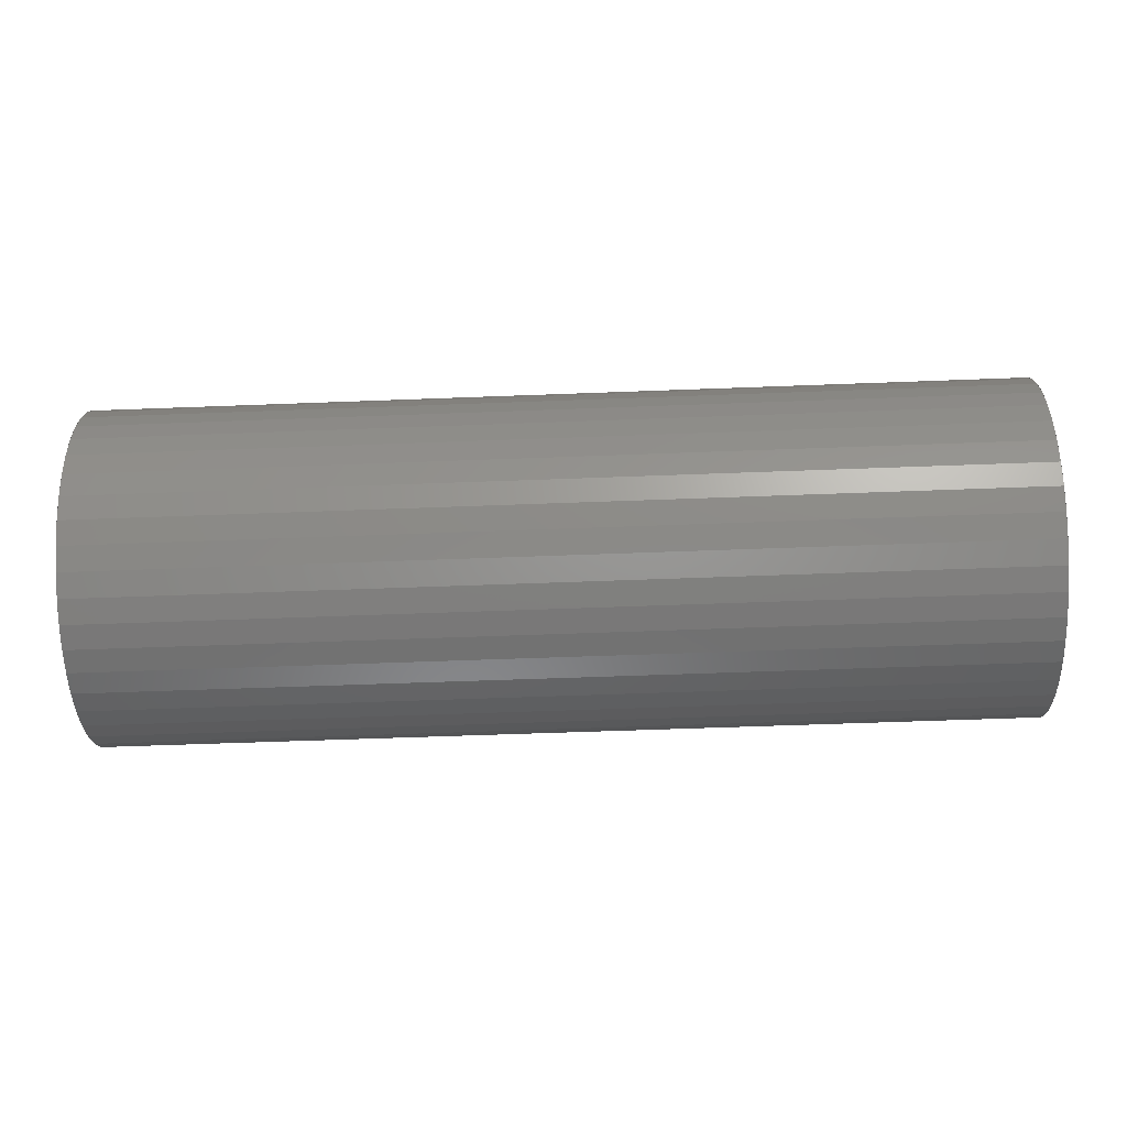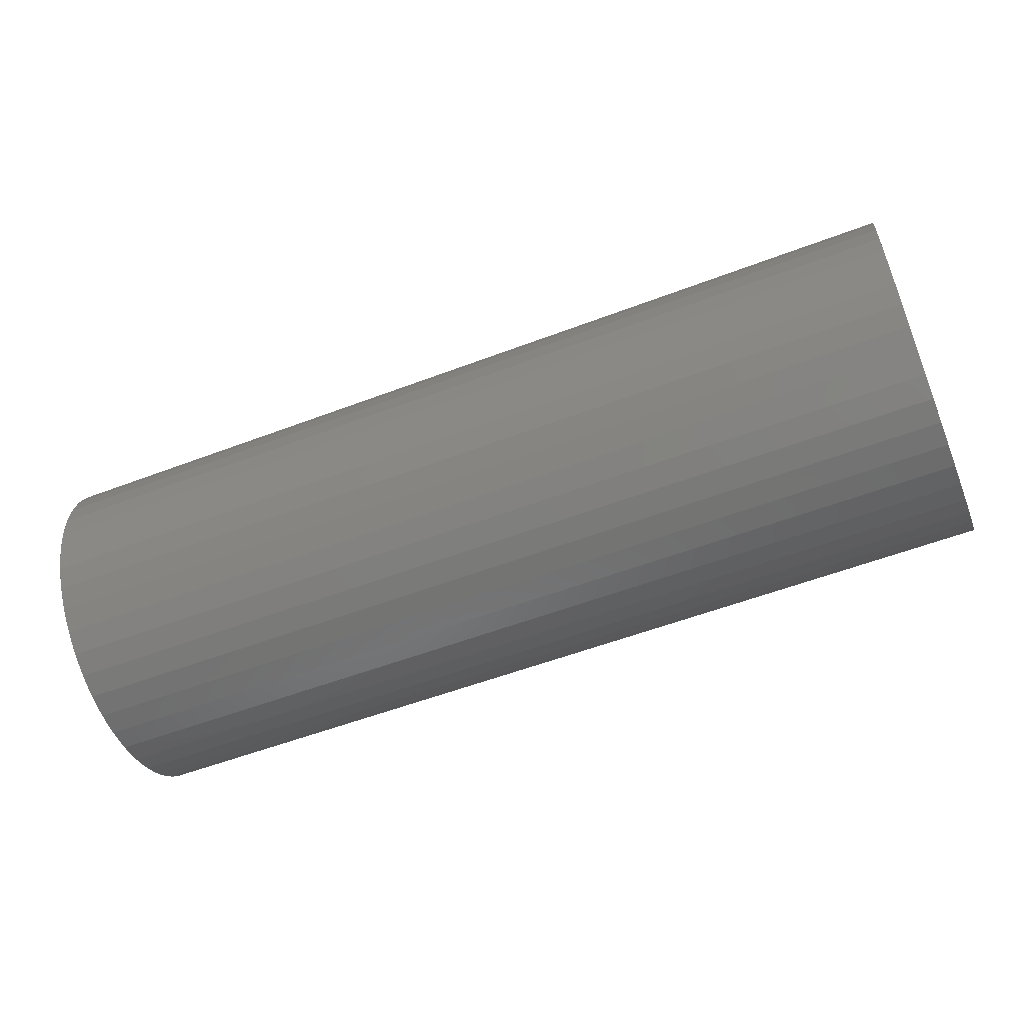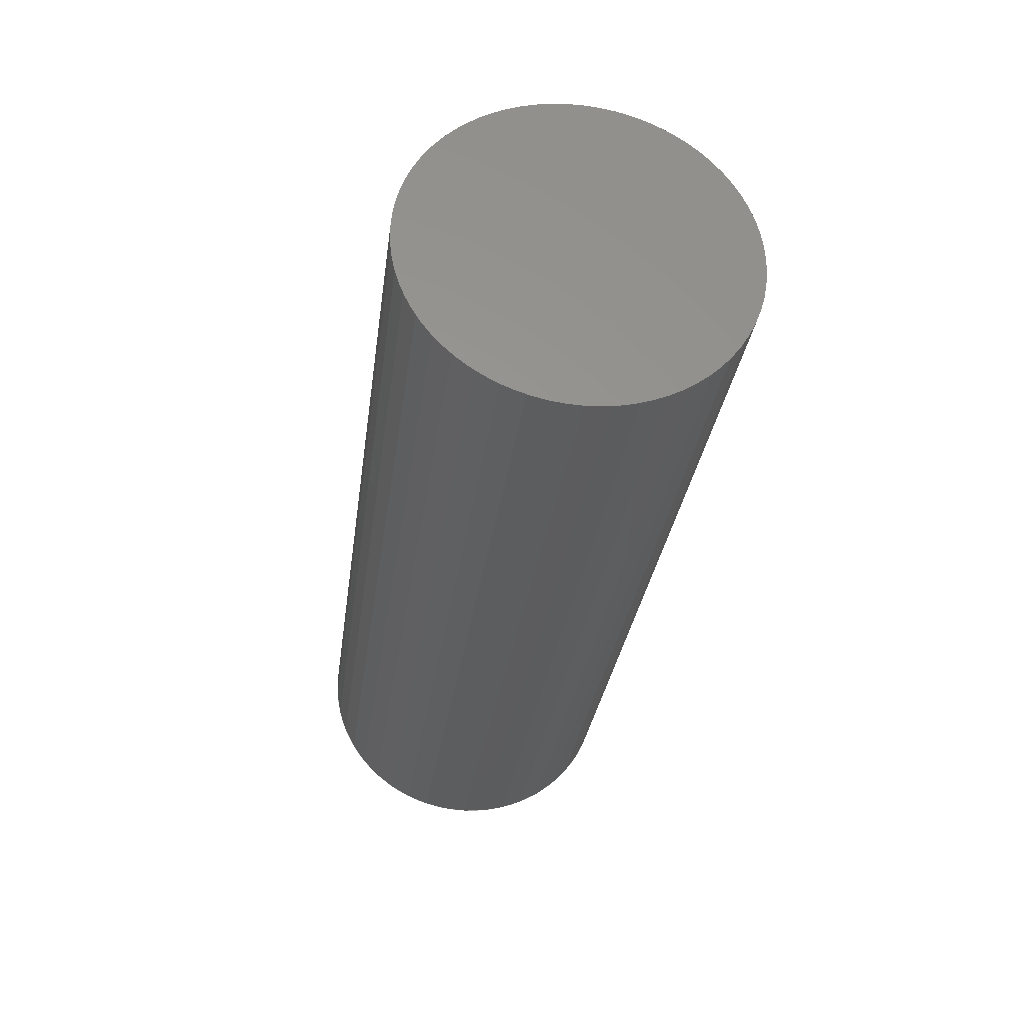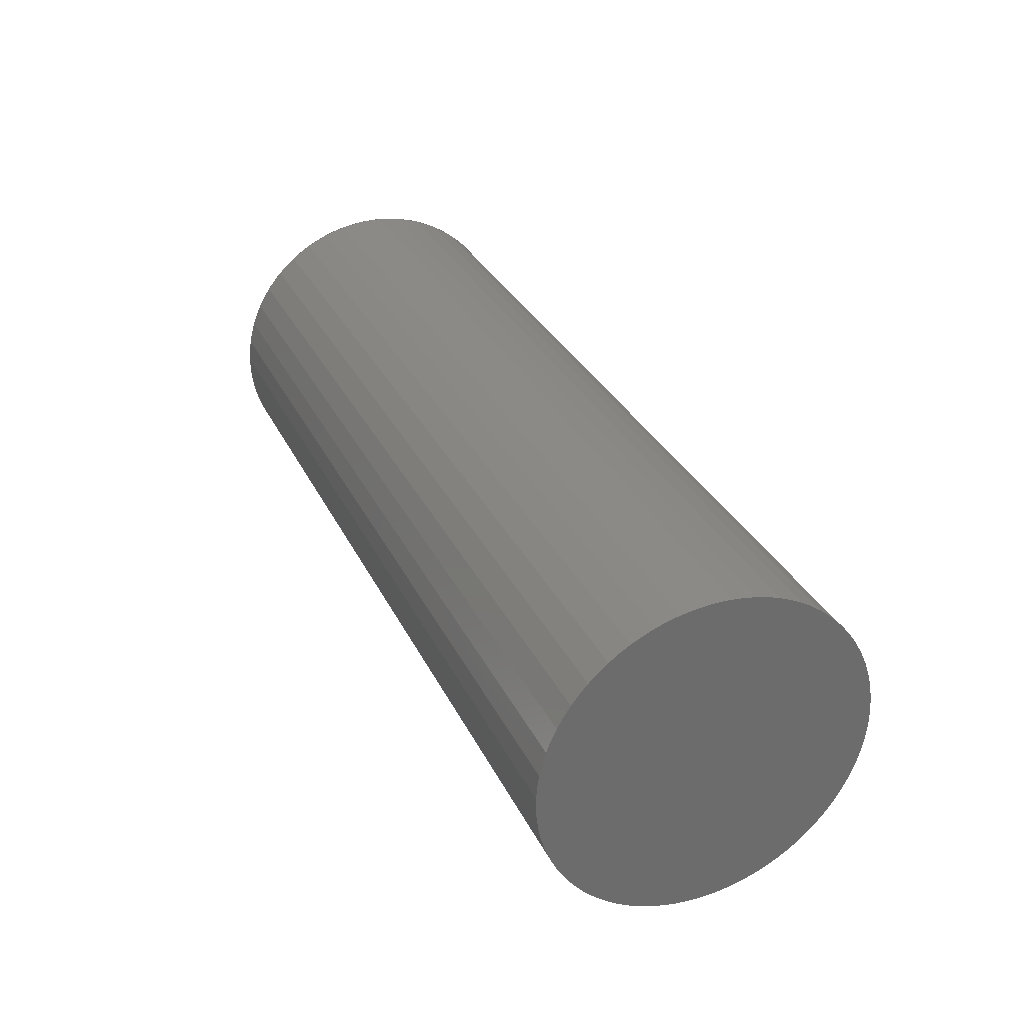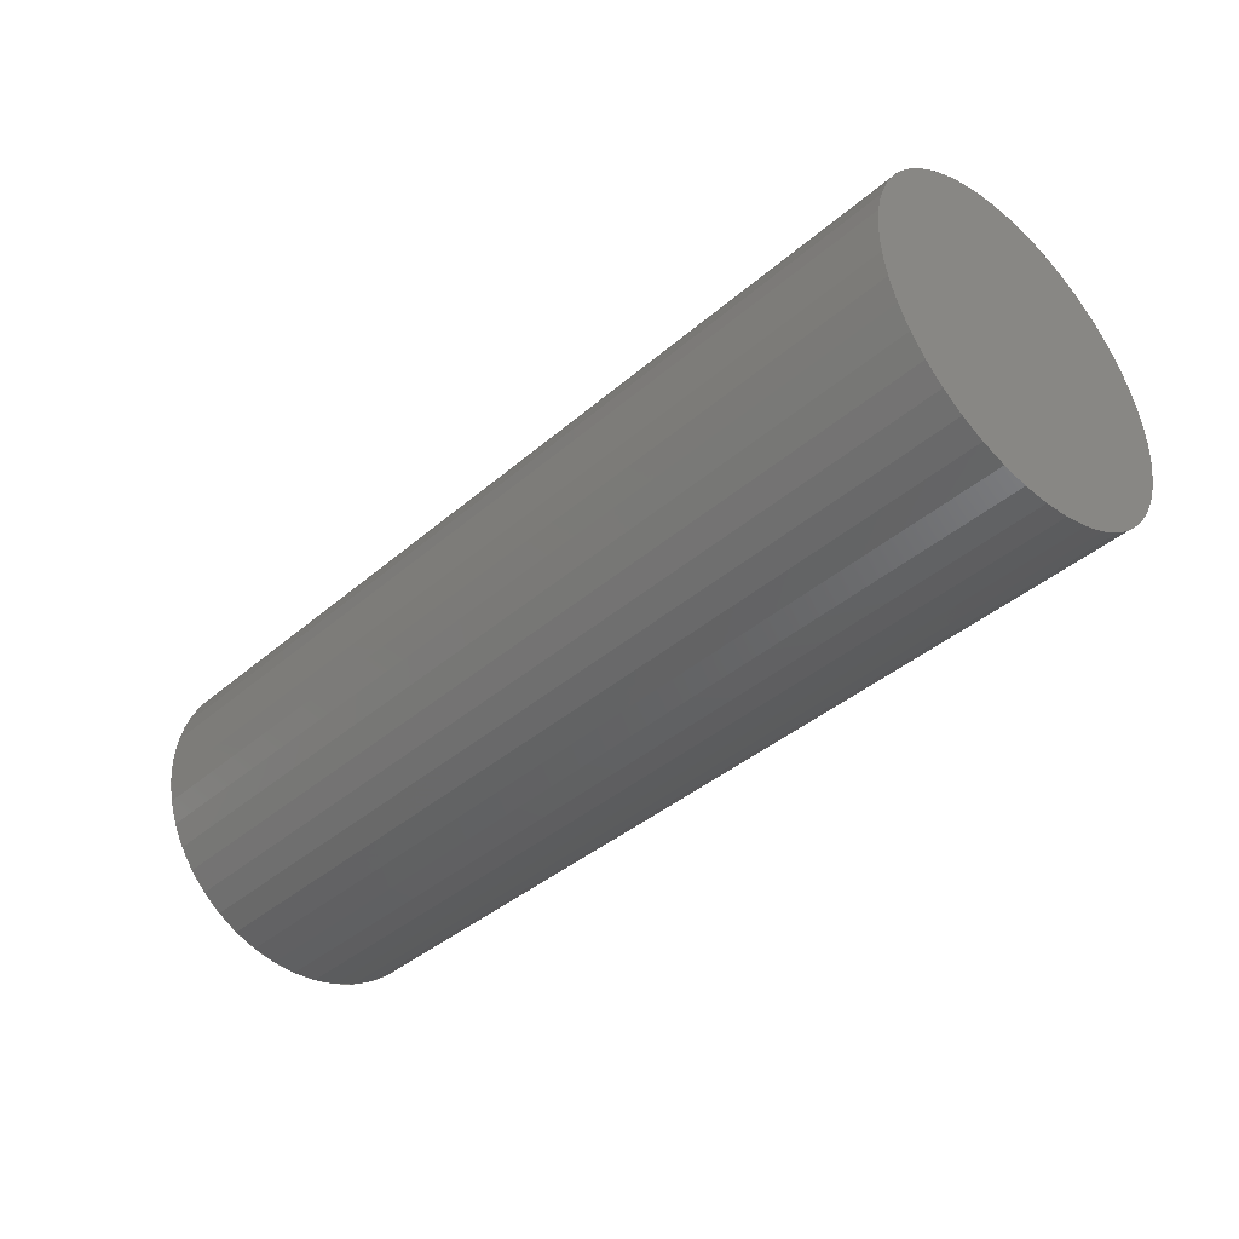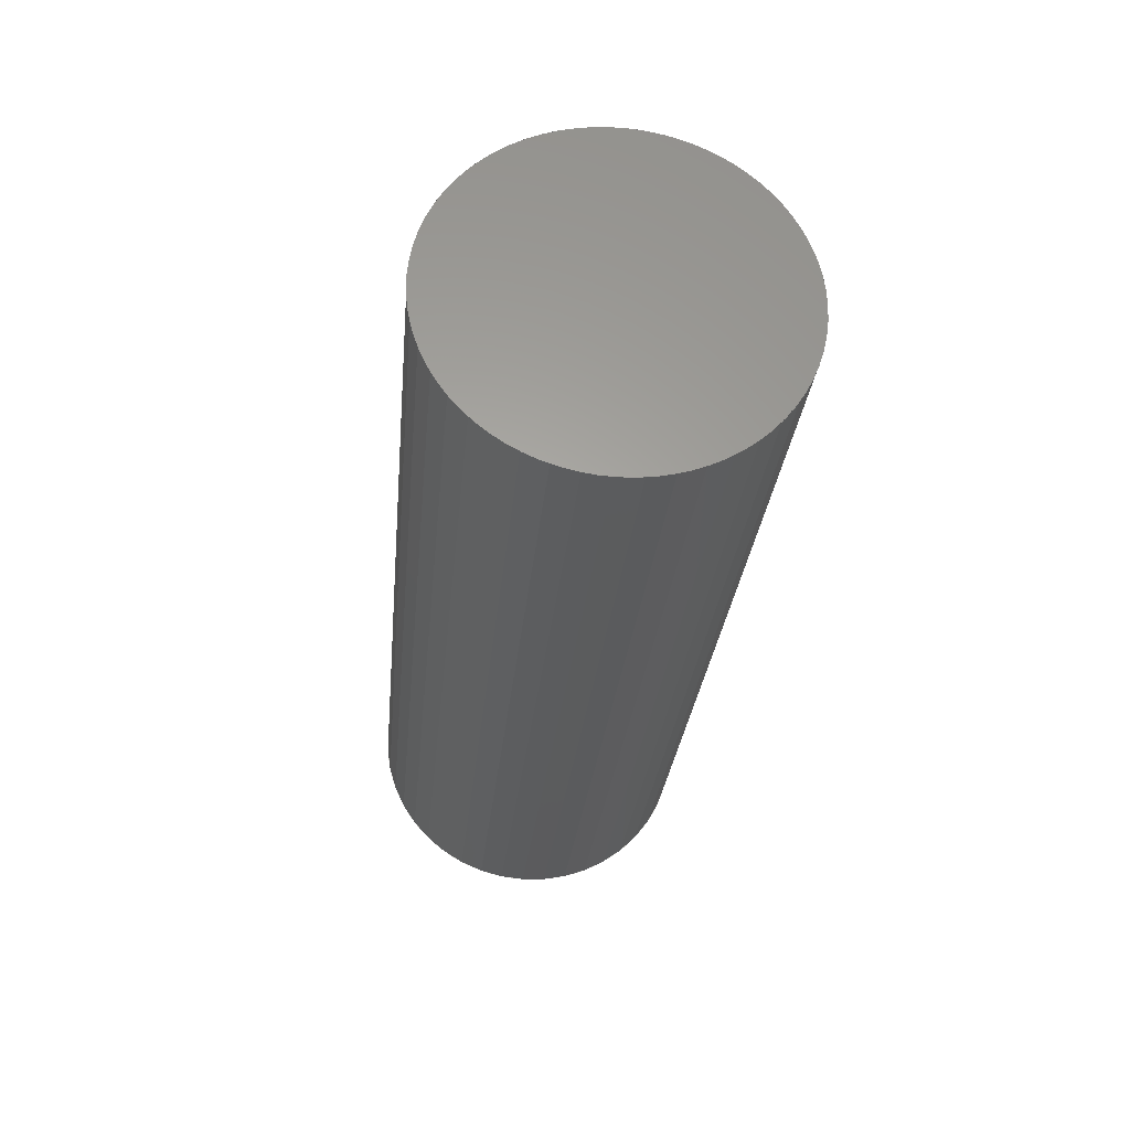
<metadata>
{"format":"stl","ext":"stl","renderer":"f3d","projection":"perspective","resolution":1024,"background":"white","views":[{"elev":-56.9,"azim":2.3,"up":"+Y"},{"elev":-55.0,"azim":-158.1,"up":"+Z"},{"elev":-30.6,"azim":82.5,"up":"+Z"},{"elev":31.1,"azim":-112.4,"up":"+Z"},{"elev":-39.8,"azim":-133.3,"up":"+Z"},{"elev":-27.8,"azim":84.7,"up":"+Y"}]}
</metadata>
<code>
# stl→obj: 226 verts, 224 faces
v -3 -1.702 1.051
v -3 -1.602 1.197
v -3 -1.49 1.334
v -3 -2 0.04424
v -3 -1.918 0.5673
v -3 -1.86 0.7346
v -3 -1.96 0.3956
v -3 -1.988 0.2208
v -3 -1.996 -0.1326
v -3 -1.788 0.8961
v -3 -1.941 -0.4819
v -3 -1.976 -0.3085
v -3 -1.891 -0.6516
v -3 0.9355 1.768
v -3 0.6096 1.905
v -3 0.7756 1.843
v -3 0.4389 1.951
v -3 0.2647 1.982
v -3 -1.747 -0.9743
v -3 -1.826 -0.8162
v -3 1.232 1.575
v -3 1.088 1.678
v -3 -1.548 -1.267
v -3 -1.654 -1.125
v -3 -1.301 -1.519
v -3 -1.43 -1.398
v -3 1.602 1.197
v -3 1.367 1.46
v -3 1.49 1.334
v -3 -1.013 -1.725
v -3 -1.161 -1.628
v -3 1.788 0.8961
v -3 1.702 1.051
v -3 -0.8564 -1.807
v -3 1.918 0.5673
v -3 1.86 0.7346
v -3 0.08847 1.998
v -3 -0.08847 1.998
v -3 -0.2647 1.982
v -3 -0.4389 1.951
v -3 -0.3521 -1.969
v -3 -1.367 1.46
v -3 -0.6933 -1.876
v -3 -0.5248 -1.93
v -3 -0.1768 -1.992
v -3 1.996 -0.1326
v -3 1.988 0.2208
v -3 2 0.04424
v -3 1.96 0.3956
v -3 0.1768 -1.992
v -3 -4.899e-16 -2
v -3 0.5248 -1.93
v -3 0.3521 -1.969
v -3 1.891 -0.6516
v -3 1.976 -0.3085
v -3 1.941 -0.4819
v -3 0.6933 -1.876
v -3 1.826 -0.8162
v -3 0.8564 -1.807
v -3 1.654 -1.125
v -3 1.747 -0.9743
v -3 1.161 -1.628
v -3 1.013 -1.725
v -3 1.43 -1.398
v -3 1.301 -1.519
v -3 1.548 -1.267
v -3 -0.6096 1.905
v -3 -0.7756 1.843
v -3 -0.9355 1.768
v -3 -1.088 1.678
v -3 -1.232 1.575
v 8 -1.702 1.051
v 8 -1.49 1.334
v 8 -1.602 1.197
v 8 -2 0.04424
v 8 -1.86 0.7346
v 8 -1.918 0.5673
v 8 -1.96 0.3956
v 8 -1.988 0.2208
v 8 -1.996 -0.1326
v 8 -1.788 0.8961
v 8 -1.941 -0.4819
v 8 -1.976 -0.3085
v 8 -1.891 -0.6516
v 8 0.9355 1.768
v 8 0.7756 1.843
v 8 0.6096 1.905
v 8 0.4389 1.951
v 8 0.2647 1.982
v 8 -1.747 -0.9743
v 8 -1.826 -0.8162
v 8 1.232 1.575
v 8 1.088 1.678
v 8 -1.548 -1.267
v 8 -1.654 -1.125
v 8 -1.301 -1.519
v 8 -1.43 -1.398
v 8 1.602 1.197
v 8 1.49 1.334
v 8 1.367 1.46
v 8 -1.013 -1.725
v 8 -1.161 -1.628
v 8 1.788 0.8961
v 8 1.702 1.051
v 8 -0.8564 -1.807
v 8 1.918 0.5673
v 8 1.86 0.7346
v 8 0.08847 1.998
v 8 -0.08847 1.998
v 8 -0.2647 1.982
v 8 -0.4389 1.951
v 8 -0.3521 -1.969
v 8 -1.367 1.46
v 8 -0.6933 -1.876
v 8 -0.5248 -1.93
v 8 -0.1768 -1.992
v 8 1.996 -0.1326
v 8 2 0.04424
v 8 1.988 0.2208
v 8 1.96 0.3956
v 8 0.1768 -1.992
v 8 -4.899e-16 -2
v 8 0.5248 -1.93
v 8 0.3521 -1.969
v 8 1.891 -0.6516
v 8 1.941 -0.4819
v 8 1.976 -0.3085
v 8 0.6933 -1.876
v 8 1.826 -0.8162
v 8 0.8564 -1.807
v 8 1.654 -1.125
v 8 1.747 -0.9743
v 8 1.161 -1.628
v 8 1.013 -1.725
v 8 1.43 -1.398
v 8 1.301 -1.519
v 8 1.548 -1.267
v 8 -0.6096 1.905
v 8 -0.7756 1.843
v 8 -0.9355 1.768
v 8 -1.088 1.678
v 8 -1.232 1.575
v 8 0.2912 -1.979
v -3 0.2912 -1.979
v -3 0.5762 -1.915
v 8 0.5762 -1.915
v 8 0.8489 -1.811
v -3 0.8489 -1.811
v -3 1.104 -1.668
v 8 1.104 -1.668
v 8 1.335 -1.49
v -3 1.335 -1.49
v 8 1.537 -1.279
v -3 1.537 -1.279
v 8 1.707 -1.042
v -3 1.707 -1.042
v 8 1.841 -0.7822
v -3 1.841 -0.7822
v 8 1.935 -0.5059
v -3 1.935 -0.5059
v 8 1.988 -0.2187
v -3 1.988 -0.2187
v 8 1.999 0.07304
v -3 1.999 0.07304
v 8 1.967 0.3633
v -3 1.967 0.3633
v -3 1.893 0.6458
v 8 1.893 0.6458
v 8 1.779 0.9145
v -3 1.779 0.9145
v 8 1.627 1.164
v -3 1.627 1.164
v 8 1.44 1.388
v -3 1.44 1.388
v -3 1.222 1.583
v 8 1.222 1.583
v 8 0.9788 1.744
v -3 0.9788 1.744
v 8 0.7145 1.868
v -3 0.7145 1.868
v 8 0.4349 1.952
v -3 0.4349 1.952
v 8 0.146 1.995
v -3 0.146 1.995
v -3 -0.146 1.995
v 8 -0.146 1.995
v 8 -0.4349 1.952
v -3 -0.4349 1.952
v 8 -0.7145 1.868
v -3 -0.7145 1.868
v -3 -0.9788 1.744
v 8 -0.9788 1.744
v 8 -1.222 1.583
v -3 -1.222 1.583
v -3 -1.44 1.388
v 8 -1.44 1.388
v 8 -1.627 1.164
v -3 -1.627 1.164
v 8 -1.779 0.9145
v -3 -1.779 0.9145
v 8 -1.893 0.6458
v -3 -1.893 0.6458
v 8 -1.967 0.3633
v -3 -1.967 0.3633
v 8 -1.999 0.07304
v -3 -1.999 0.07304
v 8 -1.988 -0.2187
v -3 -1.988 -0.2187
v -3 -1.935 -0.5059
v 8 -1.935 -0.5059
v 8 -1.841 -0.7822
v -3 -1.841 -0.7822
v -3 -1.707 -1.042
v 8 -1.707 -1.042
v 8 -1.537 -1.279
v -3 -1.537 -1.279
v 8 -1.335 -1.49
v -3 -1.335 -1.49
v -3 -1.104 -1.668
v 8 -1.104 -1.668
v -3 -0.8489 -1.811
v 8 -0.8489 -1.811
v -3 -0.5762 -1.915
v 8 -0.5762 -1.915
v -3 -0.2912 -1.979
v 8 -0.2912 -1.979
f 1 2 3
f 4 5 6
f 4 7 5
f 4 8 7
f 9 10 1
f 9 6 10
f 9 4 6
f 11 12 9
f 13 11 9
f 14 15 16
f 14 17 15
f 14 18 17
f 19 13 9
f 19 20 13
f 21 14 22
f 23 24 19
f 25 23 19
f 25 26 23
f 27 28 29
f 27 21 28
f 30 25 19
f 30 31 25
f 32 27 33
f 34 30 19
f 35 18 14
f 35 32 36
f 35 14 21
f 35 37 18
f 35 38 37
f 35 39 38
f 35 21 27
f 35 40 39
f 35 27 32
f 41 9 1
f 41 34 19
f 41 19 9
f 41 3 42
f 41 43 34
f 41 44 43
f 41 1 3
f 45 41 42
f 46 47 48
f 46 49 47
f 46 35 49
f 50 51 45
f 52 53 50
f 54 55 56
f 57 50 45
f 57 52 50
f 58 46 55
f 58 55 54
f 59 45 42
f 59 57 45
f 60 58 61
f 62 63 59
f 64 65 62
f 64 60 66
f 64 67 40
f 64 68 67
f 64 69 68
f 64 70 69
f 64 71 70
f 64 42 71
f 64 40 35
f 64 35 46
f 64 58 60
f 64 62 59
f 64 59 42
f 64 46 58
f 72 73 74
f 75 76 77
f 75 77 78
f 75 78 79
f 80 72 81
f 80 81 76
f 80 76 75
f 82 80 83
f 84 80 82
f 85 86 87
f 85 87 88
f 85 88 89
f 90 80 84
f 90 84 91
f 92 93 85
f 94 90 95
f 96 90 94
f 96 94 97
f 98 99 100
f 98 100 92
f 101 90 96
f 101 96 102
f 103 104 98
f 105 90 101
f 106 85 89
f 106 107 103
f 106 92 85
f 106 89 108
f 106 108 109
f 106 109 110
f 106 98 92
f 106 110 111
f 106 103 98
f 112 72 80
f 112 90 105
f 112 80 90
f 112 113 73
f 112 105 114
f 112 114 115
f 112 73 72
f 116 113 112
f 117 118 119
f 117 119 120
f 117 120 106
f 121 116 122
f 123 121 124
f 125 126 127
f 128 116 121
f 128 121 123
f 129 127 117
f 129 125 127
f 130 113 116
f 130 116 128
f 131 132 129
f 133 130 134
f 135 133 136
f 135 137 131
f 135 111 138
f 135 138 139
f 135 139 140
f 135 140 141
f 135 141 142
f 135 142 113
f 135 106 111
f 135 117 106
f 135 131 129
f 135 130 133
f 135 113 130
f 135 129 117
f 143 122 51
f 143 51 144
f 143 144 145
f 146 143 145
f 147 145 148
f 147 148 149
f 147 146 145
f 150 147 149
f 151 150 149
f 151 149 152
f 153 151 152
f 153 152 154
f 155 153 154
f 155 154 156
f 157 155 156
f 157 156 158
f 159 157 158
f 159 158 160
f 161 159 160
f 161 160 162
f 163 161 162
f 163 162 164
f 165 163 164
f 165 164 166
f 165 166 167
f 168 165 167
f 169 168 167
f 169 167 170
f 171 169 170
f 171 170 172
f 173 171 172
f 173 172 174
f 173 174 175
f 176 173 175
f 177 175 178
f 177 176 175
f 179 177 178
f 179 178 180
f 181 180 182
f 181 179 180
f 183 182 184
f 183 184 185
f 183 181 182
f 186 183 185
f 187 185 188
f 187 186 185
f 189 188 190
f 189 190 191
f 189 187 188
f 192 189 191
f 193 191 194
f 193 194 195
f 193 192 191
f 196 193 195
f 197 196 195
f 197 195 198
f 199 197 198
f 199 198 200
f 201 199 200
f 201 200 202
f 203 201 202
f 203 202 204
f 205 203 204
f 205 204 206
f 207 205 206
f 207 206 208
f 207 208 209
f 210 207 209
f 211 210 209
f 211 209 212
f 211 212 213
f 214 211 213
f 215 214 213
f 215 213 216
f 217 215 216
f 217 216 218
f 217 218 219
f 220 217 219
f 220 219 221
f 222 220 221
f 222 221 223
f 224 222 223
f 224 223 225
f 226 224 225
f 122 226 225
f 122 225 51

</code>
